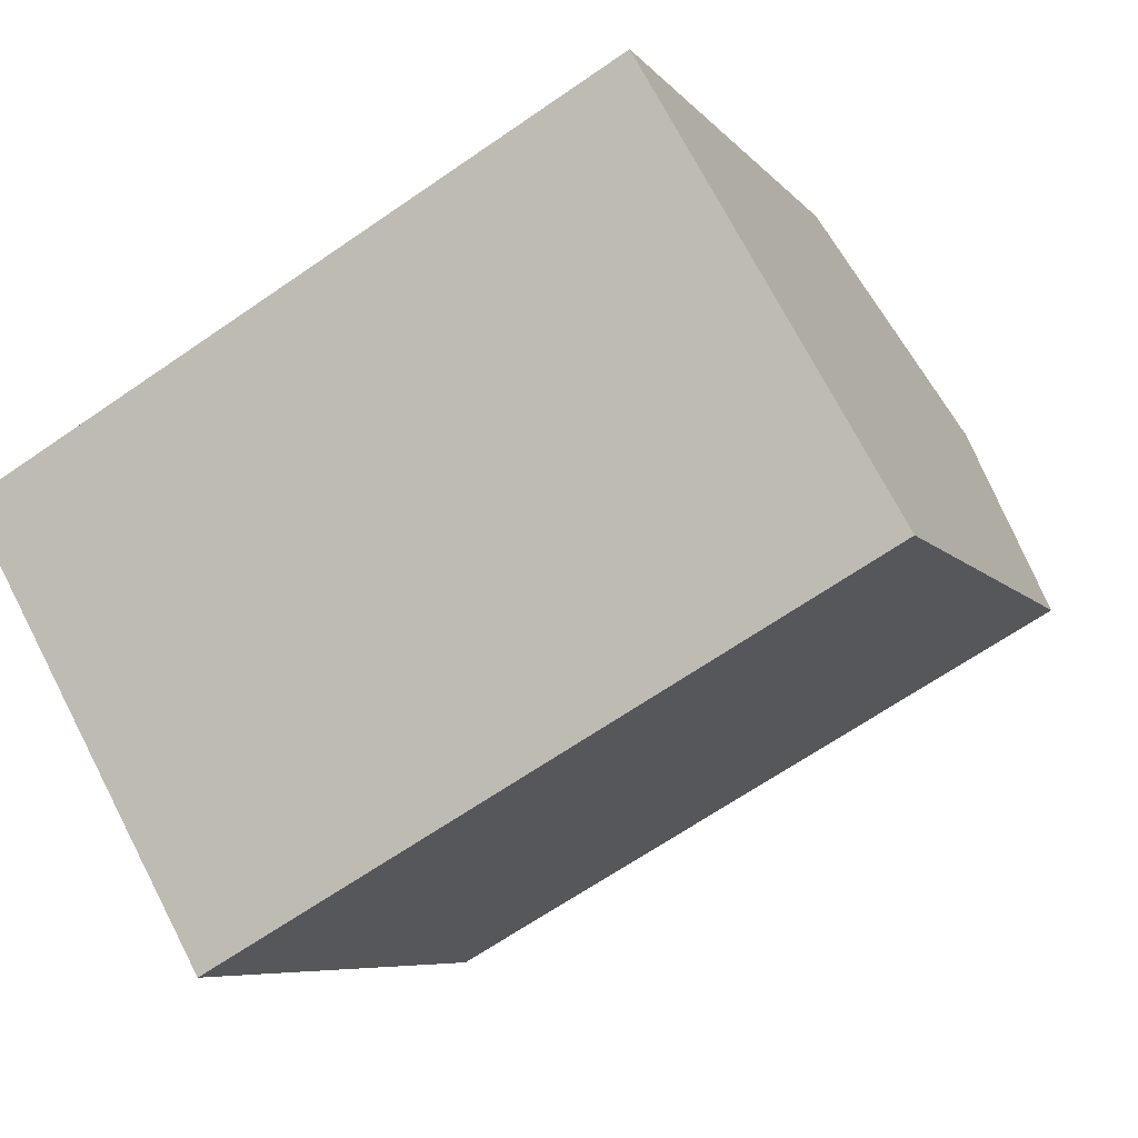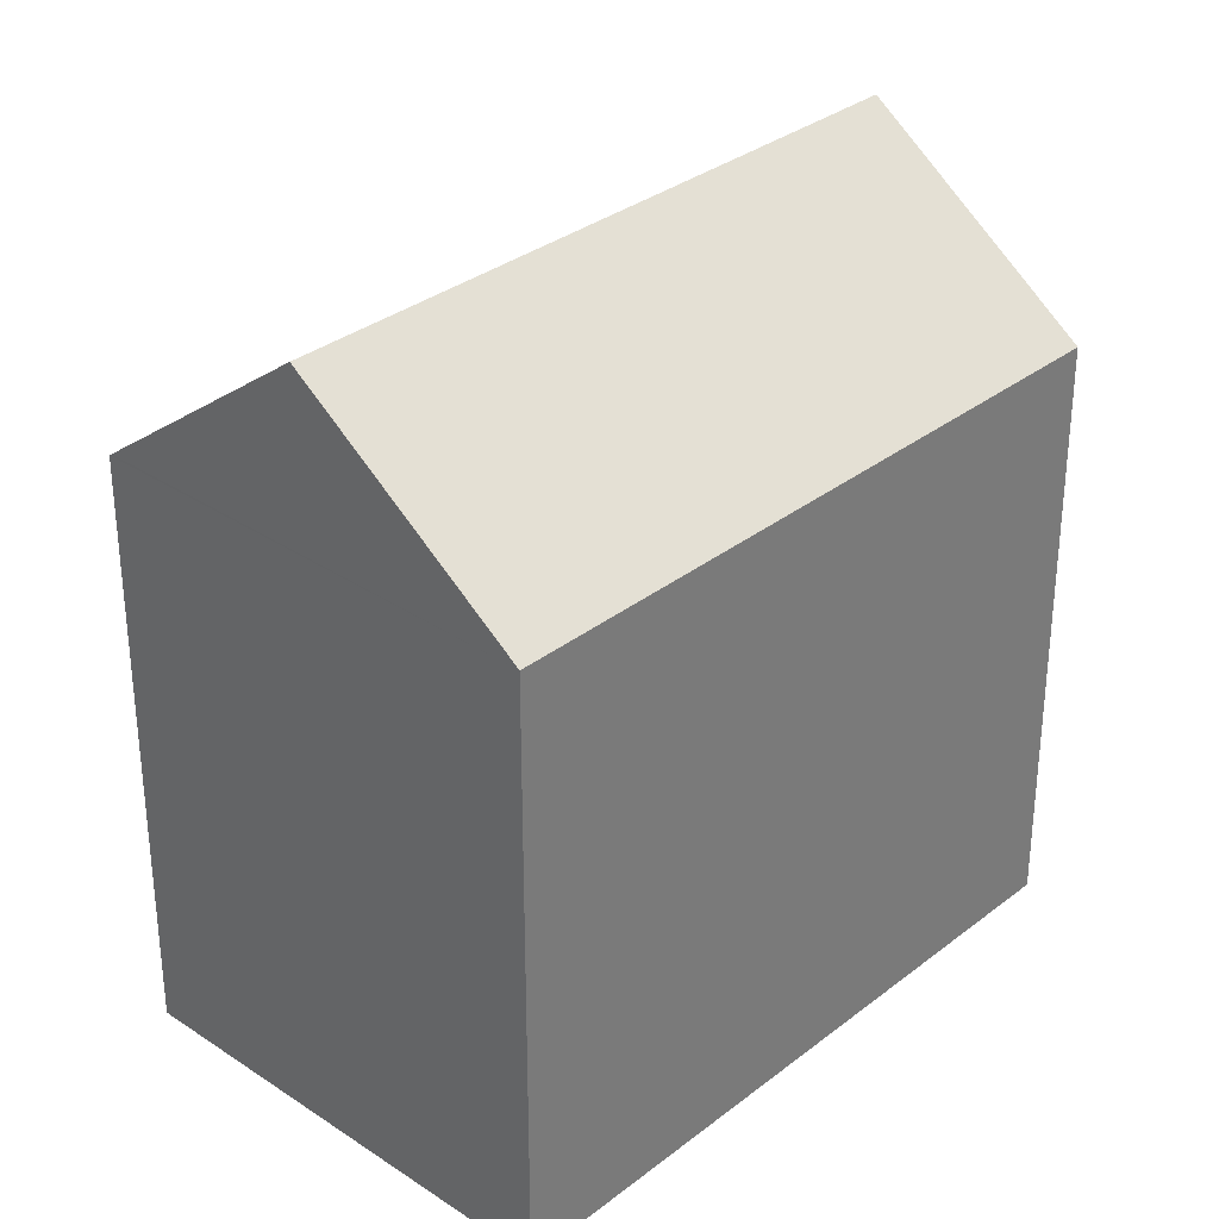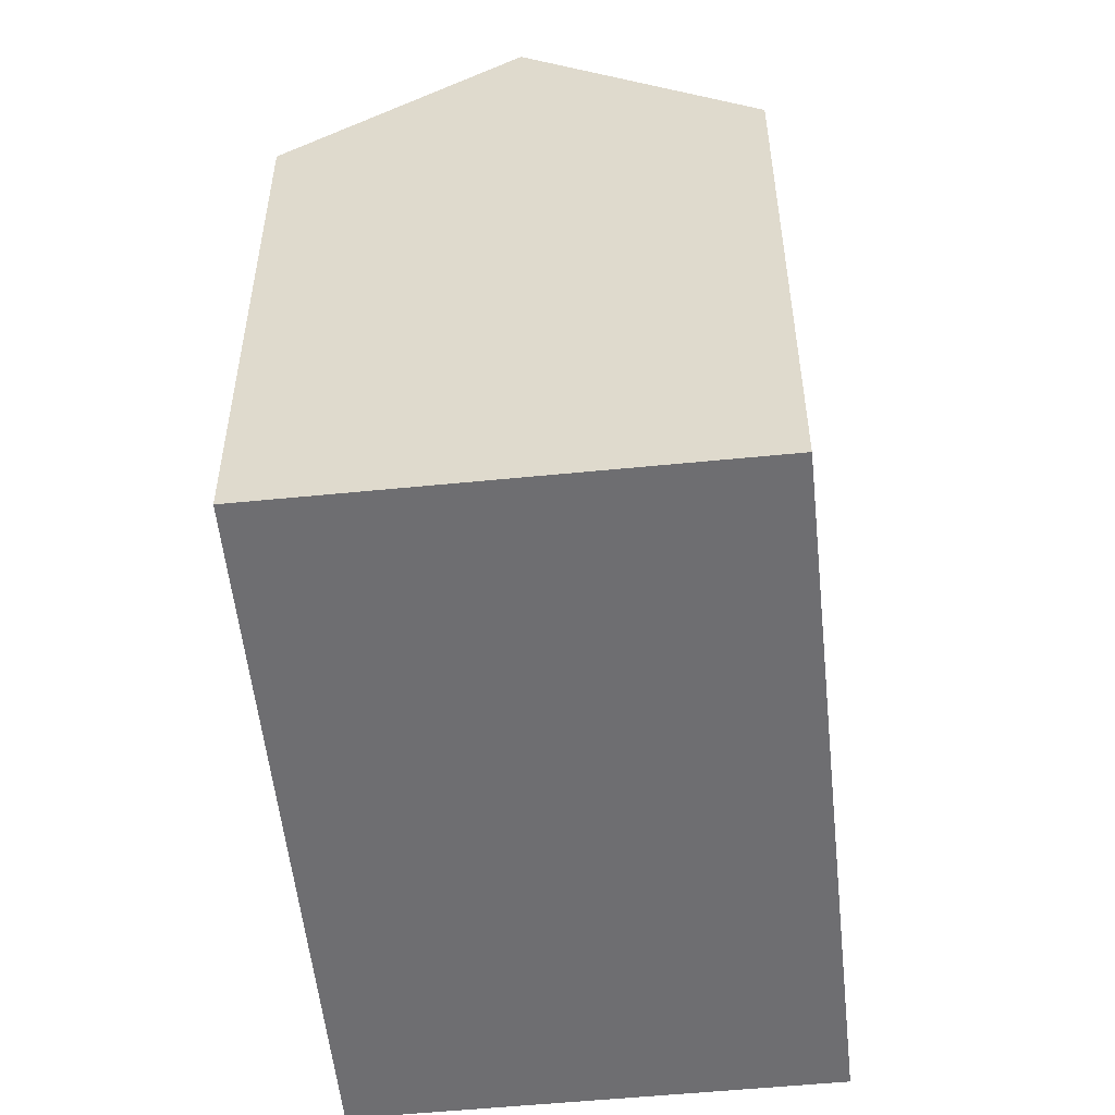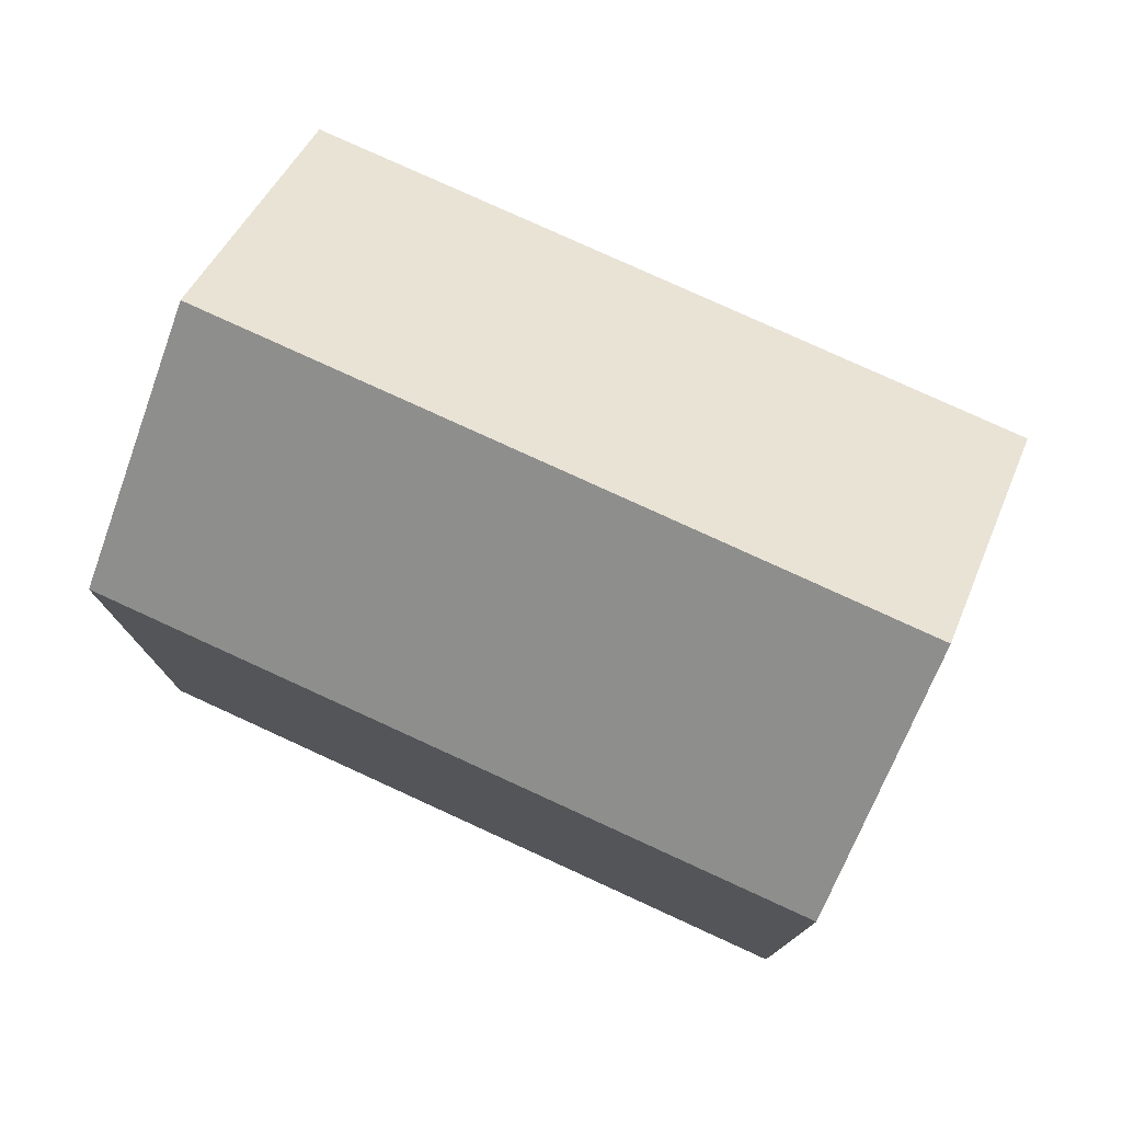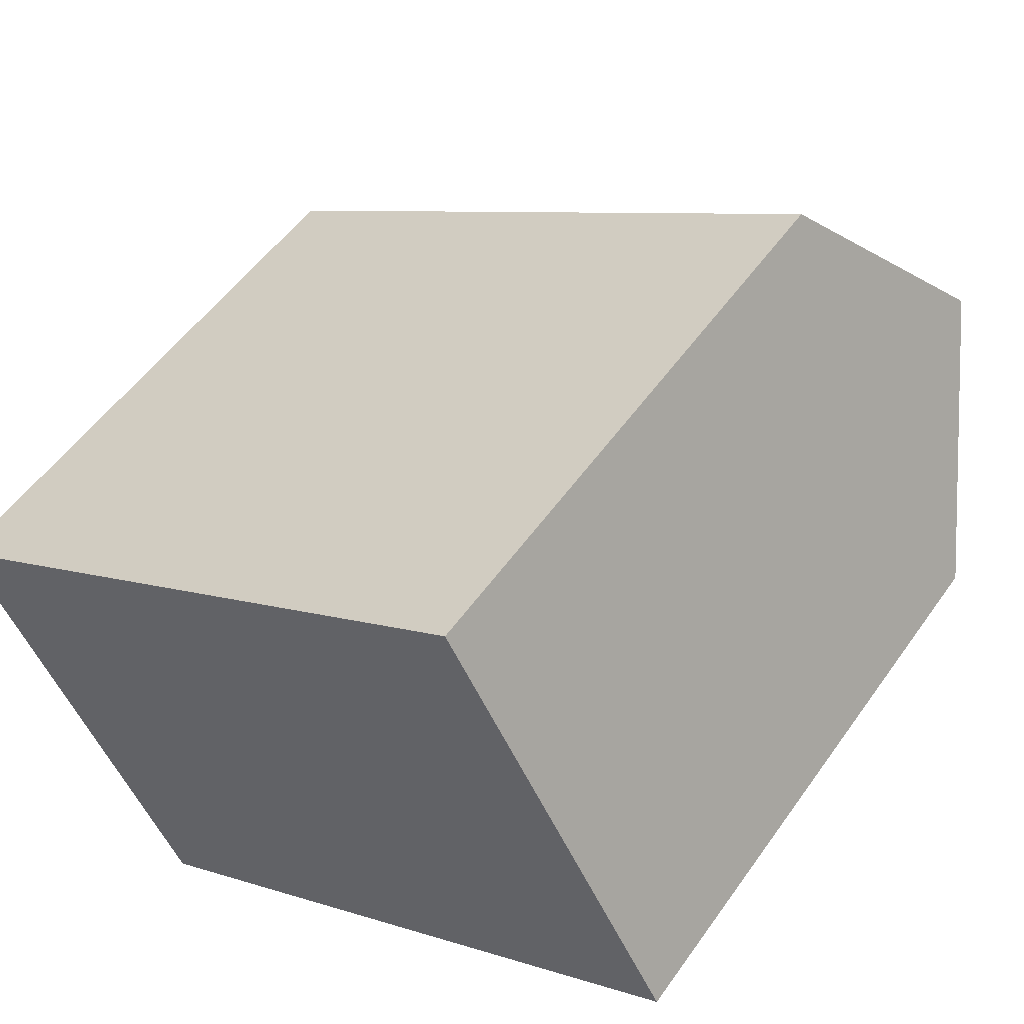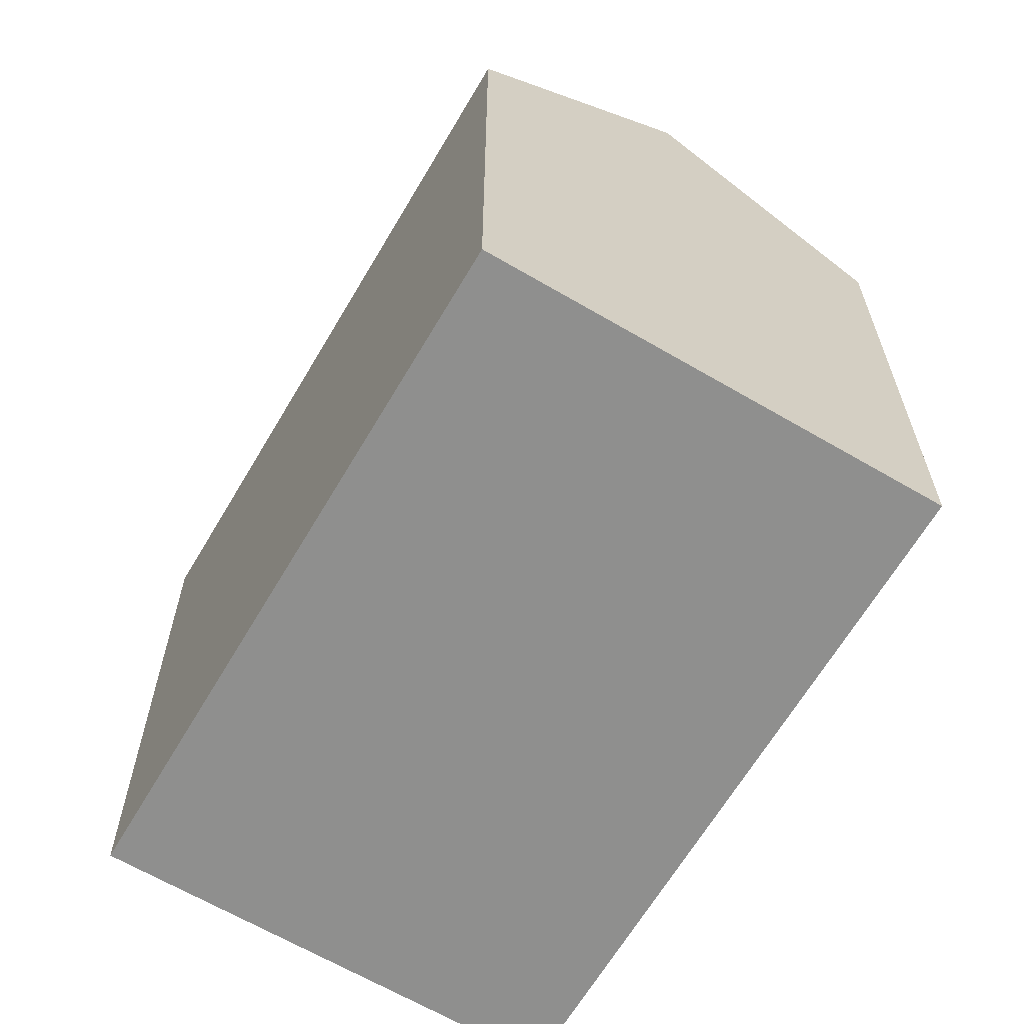
<metadata>
{"format":"obj","ext":"obj","renderer":"f3d","projection":"perspective","resolution":1024,"background":"white","views":[{"elev":-6.8,"azim":19.9,"up":"+Z"},{"elev":32.3,"azim":103.5,"up":"+Y"},{"elev":-54.4,"azim":66.7,"up":"+Y"},{"elev":78.6,"azim":175.3,"up":"+Y"},{"elev":52.3,"azim":34.1,"up":"+Z"},{"elev":-65.2,"azim":-149.8,"up":"+Y"}]}
</metadata>
<code>
v  6.07 15.54 -10.8
v  19.08 20.01 3.598
v  22.11 15.54 -1.795
v  3.04 20.01 -5.41
v  16.06 15.55 8.98
v  0.26 15.91 -0.463
v  0 15.53 9.51e-16
v  16.33 15.95 8.505
v  16.1 15.62 8.904
v  16.06 -5.499e-16 8.98
v  0 0 0
v  22.11 1.099e-16 -1.795
v  16.33 -5.208e-16 8.505
v  16.1 -5.452e-16 8.904
v  19.08 -2.203e-16 3.598
v  6.07 6.615e-16 -10.8
v  3.04 3.313e-16 -5.41
v  0.26 2.835e-17 -0.463
g defaultobject
f 1 2 3
f 2 1 4
f 5 6 7
f 6 5 4
f 4 5 2
f 2 5 8
f 8 5 9
f 7 10 5
f 10 7 11
f 8 3 2
f 3 8 9
f 3 9 5
f 3 5 10
f 3 10 12
f 12 10 13
f 13 10 14
f 12 13 15
f 12 1 3
f 1 12 16
f 16 4 1
f 4 16 6
f 6 16 7
f 7 16 11
f 11 16 17
f 11 17 18
f 15 16 12
f 16 15 17
f 17 15 13
f 17 13 18
f 18 13 14
f 18 14 11
f 11 14 10

</code>
